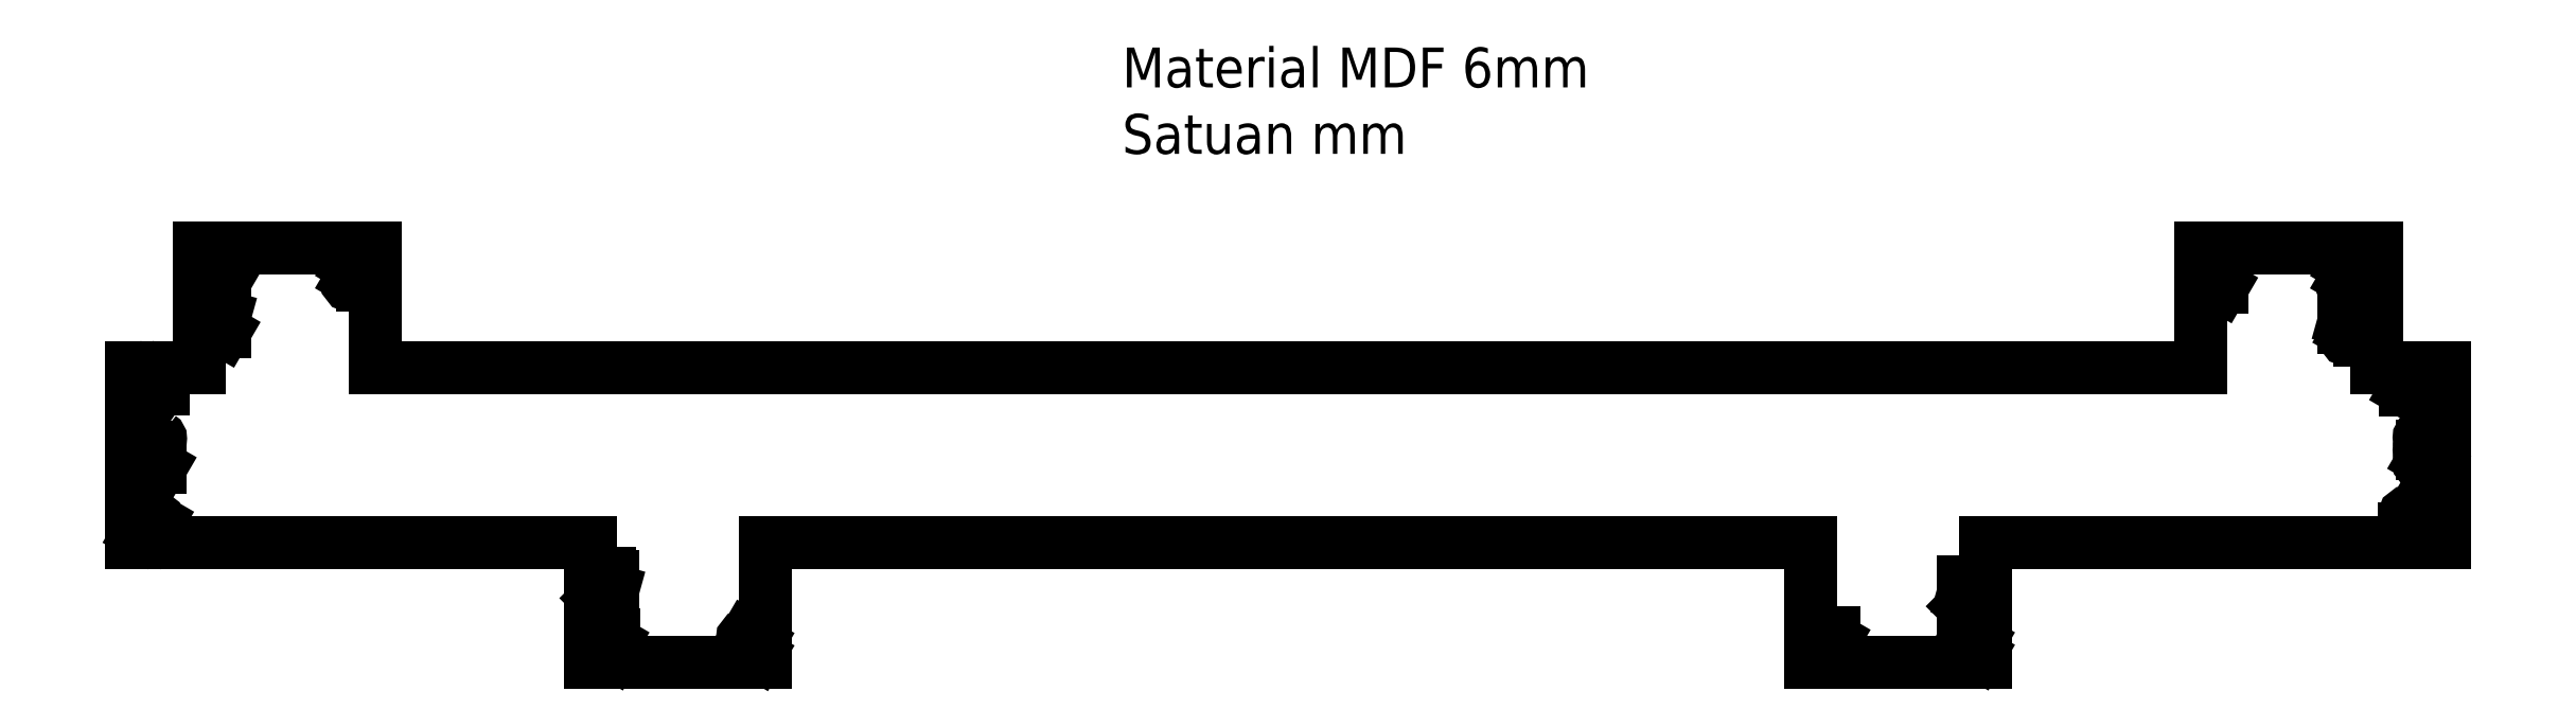
<metadata>
{"format":"dxf","ext":"dxf","renderer":"ezdxf+matplotlib","layout":"modelspace","background":"white","min_lineweight":24,"dpi":150}
</metadata>
<code>
0
SECTION
2
ENTITIES
0
LINE
8
0
10
290
20
0
11
290
21
22
0
LINE
8
0
10
0
20
22
11
0
21
0
0
LINE
8
0
10
281.5
20
22
11
281.5
21
37
0
LINE
8
0
10
8.5
20
37
11
8.5
21
22
0
LINE
8
0
10
8.5
20
22
11
0
21
22
0
LINE
8
0
10
0
20
0
11
57.5
21
0
0
LINE
8
0
10
281.5
20
22
11
290
21
22
0
LINE
8
0
10
290
20
0
11
232.5
21
0
0
LINE
8
0
10
30.5
20
37
11
30.5
21
22
0
LINE
8
0
10
259.5
20
22
11
259.5
21
37
0
LINE
8
0
10
30.5
20
22
11
259.5
21
22
0
LINE
8
0
10
30.5
20
37
11
8.5
21
37
0
LINE
8
0
10
259.5
20
37
11
281.5
21
37
0
LINE
8
0
10
57.5
20
-15
11
79.5
21
-15
0
LINE
8
0
10
79.5
20
-15
11
79.5
21
0
0
LINE
8
0
10
57.5
20
0
11
57.5
21
-15
0
LINE
8
0
10
232.5
20
-15
11
210.5
21
-15
0
LINE
8
0
10
210.5
20
-15
11
210.5
21
0
0
LINE
8
0
10
232.5
20
0
11
232.5
21
-15
0
LINE
8
0
10
79.5
20
0
11
210.5
21
0
0
LINE
8
0
10
11.65
20
27.37
11
11.65
21
26.48
0
LINE
8
0
10
11.65
20
26.48
11
10.17
21
27.34
0
ARC
8
0
10
10.06
20
27.14
40
0.2222
50
59.83
51
110.5
0
ARC
8
0
10
10.09
20
26.92
40
0.4444
50
104.5
51
255.5
0
LINE
8
0
10
9.647
20
28.03
11
9.647
21
28.92
0
LINE
8
0
10
9.647
20
28.92
11
11.65
21
28.37
0
LINE
8
0
10
10.54
20
28.48
11
10.54
21
28.92
0
LINE
8
0
10
9.647
20
29.59
11
9.647
21
30.03
0
LINE
8
0
10
10.54
20
30.03
11
10.54
21
29.81
0
LINE
8
0
10
10.98
20
30.48
11
11.2
21
30.48
0
LINE
8
0
10
11.65
20
30.03
11
11.65
21
29.59
0
ARC
8
0
10
10.09
20
30.03
40
0.4444
50
360
51
180
0
ARC
8
0
10
10.98
20
30.03
40
0.4444
50
90
51
180
0
ARC
8
0
10
11.2
20
30.03
40
0.4444
50
360
51
90
0
LINE
8
0
10
279.4
20
26.33
11
279.4
21
25.44
0
LINE
8
0
10
279.4
20
25.44
11
278
21
26.3
0
ARC
8
0
10
277.9
20
26.11
40
0.2222
50
59.83
51
110.5
0
ARC
8
0
10
277.9
20
25.88
40
0.4444
50
104.5
51
255.5
0
LINE
8
0
10
277.4
20
27
11
277.4
21
27.88
0
LINE
8
0
10
277.4
20
27.88
11
279.4
21
27.33
0
LINE
8
0
10
278.3
20
27.44
11
278.3
21
27.88
0
LINE
8
0
10
277.4
20
28.55
11
277.4
21
29
0
LINE
8
0
10
278.3
20
29
11
278.3
21
28.77
0
LINE
8
0
10
278.8
20
29.44
11
279
21
29.44
0
LINE
8
0
10
279.4
20
29
11
279.4
21
28.55
0
ARC
8
0
10
277.9
20
29
40
0.4444
50
360
51
180
0
ARC
8
0
10
278.8
20
29
40
0.4444
50
90
51
180
0
ARC
8
0
10
279
20
29
40
0.4444
50
360
51
90
0
LINE
8
0
10
279.2
20
33.13
11
279.2
21
32.24
0
LINE
8
0
10
279.2
20
32.24
11
277.7
21
33.1
0
ARC
8
0
10
277.6
20
32.91
40
0.2222
50
59.83
51
110.5
0
ARC
8
0
10
277.6
20
32.69
40
0.4444
50
104.5
51
255.5
0
LINE
8
0
10
279.2
20
34.69
11
279.2
21
33.8
0
LINE
8
0
10
279.2
20
33.8
11
277.7
21
34.66
0
ARC
8
0
10
277.6
20
34.47
40
0.2222
50
59.83
51
110.5
0
ARC
8
0
10
277.6
20
34.24
40
0.4444
50
104.5
51
255.5
0
LINE
8
0
10
262.1
20
32.94
11
262.1
21
32.05
0
LINE
8
0
10
262.1
20
32.05
11
260.6
21
32.91
0
ARC
8
0
10
260.5
20
32.71
40
0.2222
50
59.83
51
110.5
0
ARC
8
0
10
260.6
20
32.49
40
0.4444
50
104.5
51
255.5
0
LINE
8
0
10
262.1
20
34.49
11
262.1
21
33.6
0
LINE
8
0
10
262.1
20
33.6
11
260.6
21
34.46
0
ARC
8
0
10
260.5
20
34.27
40
0.2222
50
59.83
51
110.5
0
ARC
8
0
10
260.6
20
34.05
40
0.4444
50
104.5
51
255.5
0
LINE
8
0
10
11.6
20
33.53
11
11.6
21
32.64
0
LINE
8
0
10
11.6
20
32.64
11
10.12
21
33.5
0
ARC
8
0
10
10.01
20
33.31
40
0.2222
50
59.83
51
110.5
0
ARC
8
0
10
10.04
20
33.08
40
0.4444
50
104.5
51
255.5
0
LINE
8
0
10
11.6
20
35.08
11
11.6
21
34.2
0
LINE
8
0
10
11.6
20
34.2
11
10.12
21
35.05
0
ARC
8
0
10
10.01
20
34.86
40
0.2222
50
59.83
51
110.5
0
ARC
8
0
10
10.04
20
34.64
40
0.4444
50
104.5
51
255.5
0
LINE
8
0
10
29.01
20
33.14
11
29.01
21
32.26
0
LINE
8
0
10
29.01
20
32.26
11
27.53
21
33.11
0
ARC
8
0
10
27.42
20
32.92
40
0.2222
50
59.83
51
110.5
0
ARC
8
0
10
27.45
20
32.7
40
0.4444
50
104.5
51
255.5
0
LINE
8
0
10
29.01
20
34.7
11
29.01
21
33.81
0
LINE
8
0
10
29.01
20
33.81
11
27.53
21
34.67
0
ARC
8
0
10
27.42
20
34.48
40
0.2222
50
59.83
51
110.5
0
ARC
8
0
10
27.45
20
34.26
40
0.4444
50
104.5
51
255.5
0
LINE
8
0
10
60.41
20
-13.12
11
60.41
21
-14.01
0
LINE
8
0
10
60.41
20
-14.01
11
58.93
21
-13.15
0
ARC
8
0
10
58.82
20
-13.34
40
0.2222
50
59.83
51
110.5
0
ARC
8
0
10
58.85
20
-13.56
40
0.4444
50
104.5
51
255.5
0
LINE
8
0
10
60.41
20
-11.56
11
60.41
21
-12.45
0
LINE
8
0
10
60.41
20
-12.45
11
58.93
21
-11.59
0
ARC
8
0
10
58.82
20
-11.79
40
0.2222
50
59.83
51
110.5
0
ARC
8
0
10
58.85
20
-12.01
40
0.4444
50
104.5
51
255.5
0
LINE
8
0
10
78.6
20
-13.2
11
78.6
21
-14.09
0
LINE
8
0
10
78.6
20
-14.09
11
77.12
21
-13.23
0
ARC
8
0
10
77.01
20
-13.42
40
0.2222
50
59.83
51
110.5
0
ARC
8
0
10
77.04
20
-13.65
40
0.4444
50
104.5
51
255.5
0
LINE
8
0
10
78.6
20
-11.65
11
78.6
21
-12.53
0
LINE
8
0
10
78.6
20
-12.53
11
77.12
21
-11.68
0
ARC
8
0
10
77.01
20
-11.87
40
0.2222
50
59.83
51
110.5
0
ARC
8
0
10
77.04
20
-12.09
40
0.4444
50
104.5
51
255.5
0
LINE
8
0
10
213.5
20
-12.79
11
213.5
21
-13.68
0
LINE
8
0
10
213.5
20
-13.68
11
212
21
-12.82
0
ARC
8
0
10
211.9
20
-13.01
40
0.2222
50
59.83
51
110.5
0
ARC
8
0
10
212
20
-13.24
40
0.4444
50
104.5
51
255.5
0
LINE
8
0
10
213.5
20
-11.24
11
213.5
21
-12.13
0
LINE
8
0
10
213.5
20
-12.13
11
212
21
-11.27
0
ARC
8
0
10
211.9
20
-11.46
40
0.2222
50
59.83
51
110.5
0
ARC
8
0
10
212
20
-11.68
40
0.4444
50
104.5
51
255.5
0
LINE
8
0
10
231.6
20
-13.12
11
231.6
21
-14.01
0
LINE
8
0
10
231.6
20
-14.01
11
230.1
21
-13.15
0
ARC
8
0
10
230
20
-13.34
40
0.2222
50
59.83
51
110.5
0
ARC
8
0
10
230.1
20
-13.56
40
0.4444
50
104.5
51
255.5
0
LINE
8
0
10
231.6
20
-11.56
11
231.6
21
-12.45
0
LINE
8
0
10
231.6
20
-12.45
11
230.1
21
-11.59
0
ARC
8
0
10
230
20
-11.79
40
0.2222
50
59.83
51
110.5
0
ARC
8
0
10
230.1
20
-12.01
40
0.4444
50
104.5
51
255.5
0
LINE
8
0
10
2.396
20
19.3
11
1.507
21
19.3
0
LINE
8
0
10
1.507
20
19.3
11
2.366
21
20.78
0
ARC
8
0
10
2.174
20
20.89
40
0.2222
50
329.8
51
20.53
0
ARC
8
0
10
1.952
20
20.85
40
0.4444
50
14.48
51
165.5
0
LINE
8
0
10
3.952
20
19.3
11
3.063
21
19.3
0
LINE
8
0
10
3.063
20
19.3
11
3.922
21
20.78
0
ARC
8
0
10
3.73
20
20.89
40
0.2222
50
329.8
51
20.53
0
ARC
8
0
10
3.507
20
20.85
40
0.4444
50
14.48
51
165.5
0
LINE
8
0
10
1.785
20
1.2
11
0.896
21
1.2
0
LINE
8
0
10
0.896
20
1.2
11
1.755
21
2.677
0
ARC
8
0
10
1.563
20
2.789
40
0.2222
50
329.8
51
20.53
0
ARC
8
0
10
1.34
20
2.756
40
0.4444
50
14.48
51
165.5
0
LINE
8
0
10
3.34
20
1.2
11
2.452
21
1.2
0
LINE
8
0
10
2.452
20
1.2
11
3.31
21
2.677
0
ARC
8
0
10
3.118
20
2.789
40
0.2222
50
329.8
51
20.53
0
ARC
8
0
10
2.896
20
2.756
40
0.4444
50
14.48
51
165.5
0
LINE
8
0
10
286
20
19.09
11
285.1
21
19.09
0
LINE
8
0
10
285.1
20
19.09
11
285.9
21
20.57
0
ARC
8
0
10
285.7
20
20.68
40
0.2222
50
329.8
51
20.53
0
ARC
8
0
10
285.5
20
20.65
40
0.4444
50
14.48
51
165.5
0
LINE
8
0
10
287.5
20
19.09
11
286.6
21
19.09
0
LINE
8
0
10
286.6
20
19.09
11
287.5
21
20.57
0
ARC
8
0
10
287.3
20
20.68
40
0.2222
50
329.8
51
20.53
0
ARC
8
0
10
287.1
20
20.65
40
0.4444
50
14.48
51
165.5
0
LINE
8
0
10
285.9
20
1.789
11
285
21
1.789
0
LINE
8
0
10
285
20
1.789
11
285.8
21
3.266
0
ARC
8
0
10
285.6
20
3.378
40
0.2222
50
329.8
51
20.53
0
ARC
8
0
10
285.4
20
3.344
40
0.4444
50
14.48
51
165.5
0
LINE
8
0
10
287.4
20
1.789
11
286.5
21
1.789
0
LINE
8
0
10
286.5
20
1.789
11
287.4
21
3.266
0
ARC
8
0
10
287.2
20
3.378
40
0.2222
50
329.8
51
20.53
0
ARC
8
0
10
287
20
3.344
40
0.4444
50
14.48
51
165.5
0
LINE
8
0
10
288.8
20
10.51
11
288.8
21
9.626
0
LINE
8
0
10
288.8
20
9.626
11
287.3
21
10.48
0
ARC
8
0
10
287.2
20
10.29
40
0.2222
50
59.83
51
110.5
0
ARC
8
0
10
287.3
20
10.07
40
0.4444
50
104.5
51
255.5
0
LINE
8
0
10
287.7
20
12.07
11
287.3
21
12.07
0
LINE
8
0
10
287.3
20
11.18
11
287.5
21
11.18
0
LINE
8
0
10
287.9
20
11.63
11
287.9
21
12.04
0
ARC
8
0
10
287.7
20
10.74
40
1.333
50
30
51
90
0
ARC
8
0
10
287.3
20
11.63
40
0.4444
50
90
51
270
0
ARC
8
0
10
287.5
20
11.63
40
0.4444
50
270
51
360
0
ARC
8
0
10
287.1
20
13.18
40
0.2421
50
122.8
51
237.2
0
ARC
8
0
10
287.6
20
13.83
40
1.068
50
233.2
51
259.5
0
ARC
8
0
10
288.1
20
13.83
40
1.068
50
280.5
51
306.8
0
ARC
8
0
10
288.6
20
13.18
40
0.2421
50
302.8
51
57.24
0
ARC
8
0
10
288.1
20
12.53
40
1.068
50
53.23
51
79.49
0
ARC
8
0
10
287.8
20
11.54
40
2.09
50
77.91
51
90.19
0
ARC
8
0
10
287.8
20
11.54
40
2.09
50
89.81
51
102.1
0
ARC
8
0
10
287.6
20
12.53
40
1.068
50
100.5
51
126.8
0
ARC
8
0
10
287.8
20
14.83
40
2.09
50
269.8
51
282.1
0
ARC
8
0
10
287.8
20
14.83
40
2.09
50
257.9
51
270.2
0
LINE
8
0
10
3.638
20
10.39
11
3.638
21
9.503
0
LINE
8
0
10
3.638
20
9.503
11
2.161
21
10.36
0
ARC
8
0
10
2.05
20
10.17
40
0.2222
50
59.83
51
110.5
0
ARC
8
0
10
2.083
20
9.947
40
0.4444
50
104.5
51
255.5
0
LINE
8
0
10
2.484
20
11.95
11
2.083
21
11.95
0
LINE
8
0
10
2.083
20
11.06
11
2.305
21
11.06
0
LINE
8
0
10
2.75
20
11.5
11
2.75
21
11.92
0
ARC
8
0
10
2.484
20
10.61
40
1.333
50
30
51
90
0
ARC
8
0
10
2.083
20
11.5
40
0.4444
50
90
51
270
0
ARC
8
0
10
2.305
20
11.5
40
0.4444
50
270
51
360
0
ARC
8
0
10
1.881
20
13.06
40
0.2421
50
122.8
51
237.2
0
ARC
8
0
10
2.389
20
13.71
40
1.068
50
233.2
51
259.5
0
ARC
8
0
10
2.888
20
13.71
40
1.068
50
280.5
51
306.8
0
ARC
8
0
10
3.396
20
13.06
40
0.2421
50
302.8
51
57.24
0
ARC
8
0
10
2.888
20
12.41
40
1.068
50
53.23
51
79.49
0
ARC
8
0
10
2.645
20
11.41
40
2.09
50
77.91
51
90.19
0
ARC
8
0
10
2.632
20
11.41
40
2.09
50
89.81
51
102.1
0
ARC
8
0
10
2.389
20
12.41
40
1.068
50
100.5
51
126.8
0
ARC
8
0
10
2.645
20
14.7
40
2.09
50
269.8
51
282.1
0
ARC
8
0
10
2.632
20
14.7
40
2.09
50
257.9
51
270.2
0
LINE
8
0
10
58.77
20
-7.406
11
58.33
21
-6.961
0
LINE
8
0
10
58.33
20
-6.961
11
60.33
21
-6.961
0
LINE
8
0
10
58.33
20
-6.294
11
58.33
21
-5.406
0
LINE
8
0
10
58.33
20
-5.406
11
60.33
21
-5.961
0
LINE
8
0
10
59.22
20
-5.85
11
59.22
21
-5.406
0
LINE
8
0
10
58.33
20
-3.85
11
58.33
21
-4.739
0
LINE
8
0
10
58.33
20
-4.739
11
59.22
21
-4.739
0
LINE
8
0
10
59.22
20
-4.739
11
59.22
21
-4.295
0
LINE
8
0
10
59.66
20
-3.85
11
59.88
21
-3.85
0
LINE
8
0
10
60.33
20
-4.295
11
60.33
21
-4.739
0
ARC
8
0
10
59.66
20
-4.295
40
0.4444
50
90
51
180
0
ARC
8
0
10
59.88
20
-4.295
40
0.4444
50
360
51
90
0
LINE
8
0
10
230.1
20
-8.422
11
229.6
21
-7.978
0
LINE
8
0
10
229.6
20
-7.978
11
231.6
21
-7.978
0
LINE
8
0
10
229.6
20
-7.311
11
229.6
21
-6.422
0
LINE
8
0
10
229.6
20
-6.422
11
231.6
21
-6.978
0
LINE
8
0
10
230.5
20
-6.867
11
230.5
21
-6.422
0
LINE
8
0
10
229.6
20
-4.867
11
229.6
21
-5.756
0
LINE
8
0
10
229.6
20
-5.756
11
230.5
21
-5.756
0
LINE
8
0
10
230.5
20
-5.756
11
230.5
21
-5.311
0
LINE
8
0
10
231
20
-4.867
11
231.2
21
-4.867
0
LINE
8
0
10
231.6
20
-5.311
11
231.6
21
-5.756
0
ARC
8
0
10
231
20
-5.311
40
0.4444
50
90
51
180
0
ARC
8
0
10
231.2
20
-5.311
40
0.4444
50
360
51
90
0
MTEXT
8
0
10
124.2
20
62.1
30
0
40
5
41
60.28
71
1
72
1
1
Material MDF 6mm\PSatuan mm
7
standard
210
0
220
0
230
1
50
0
73
2
44
1
0
ENDSEC
0
EOF

</code>
